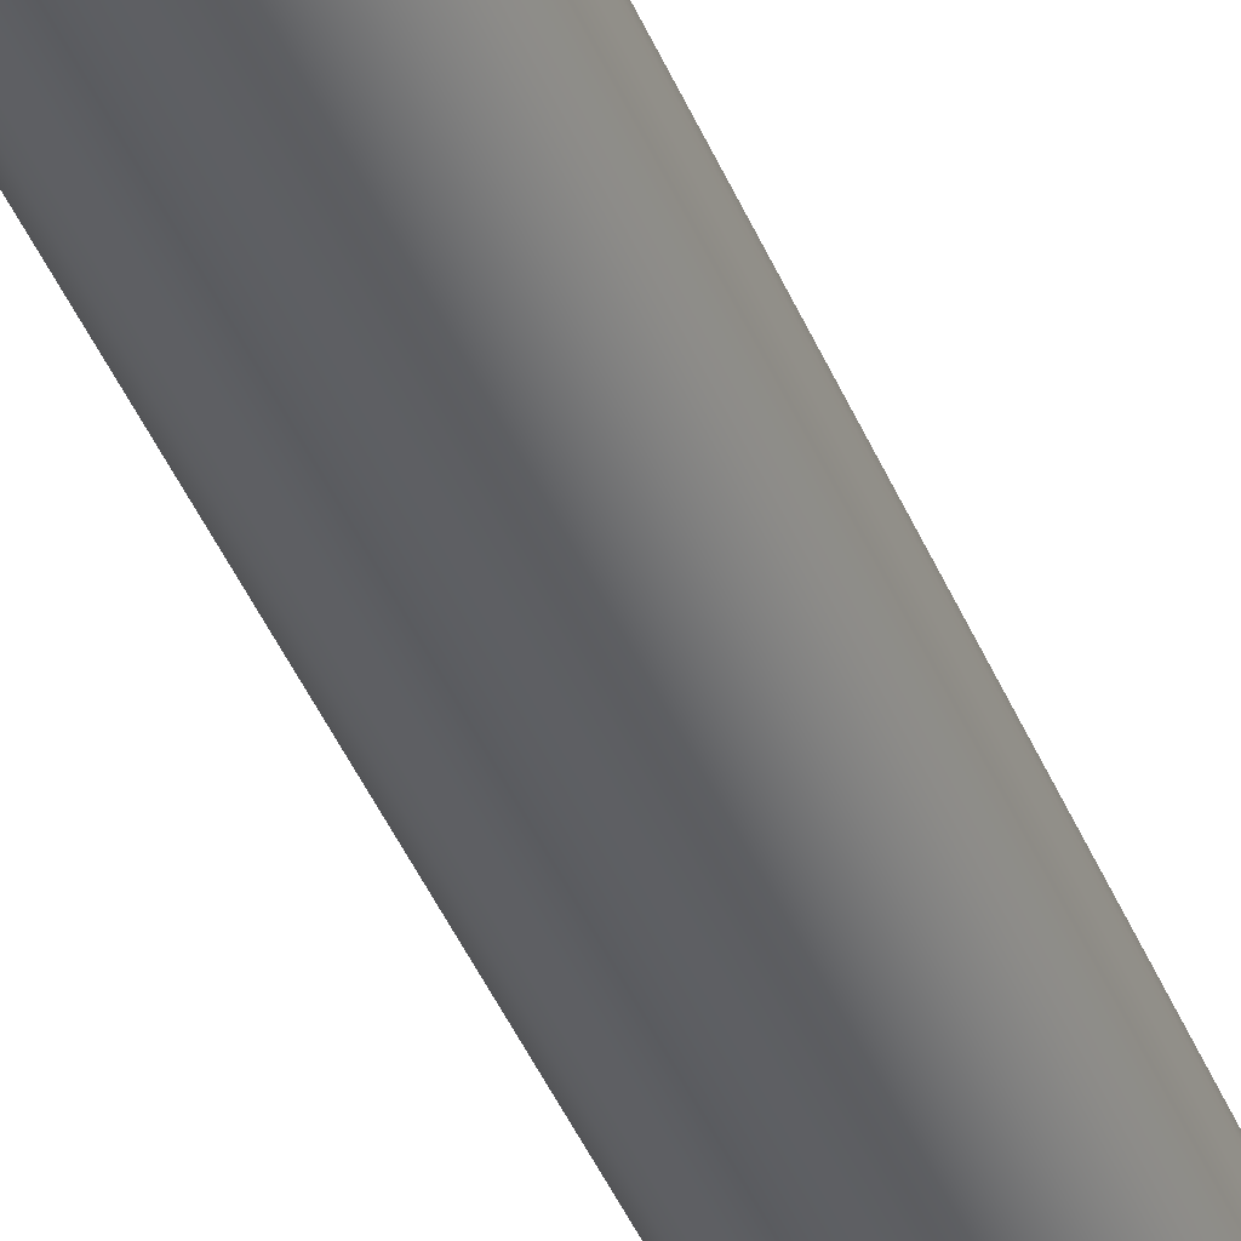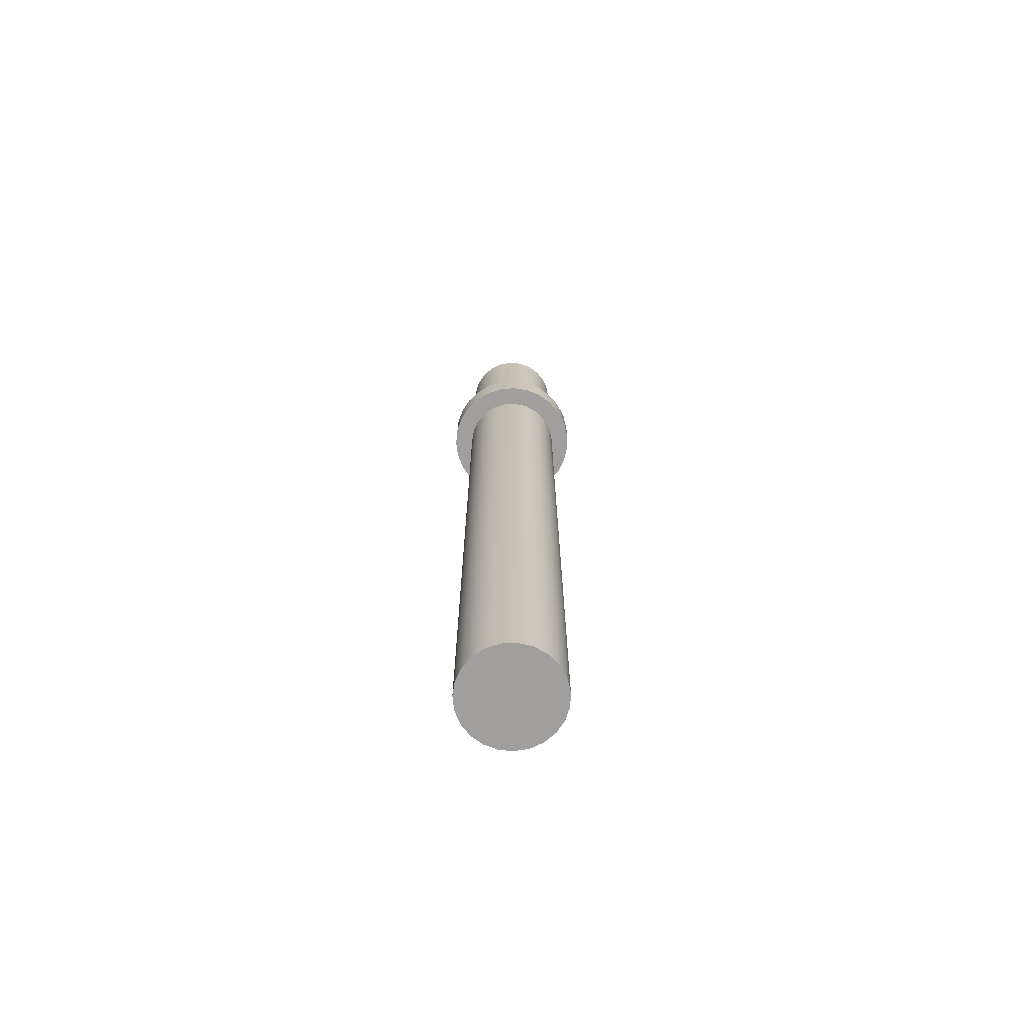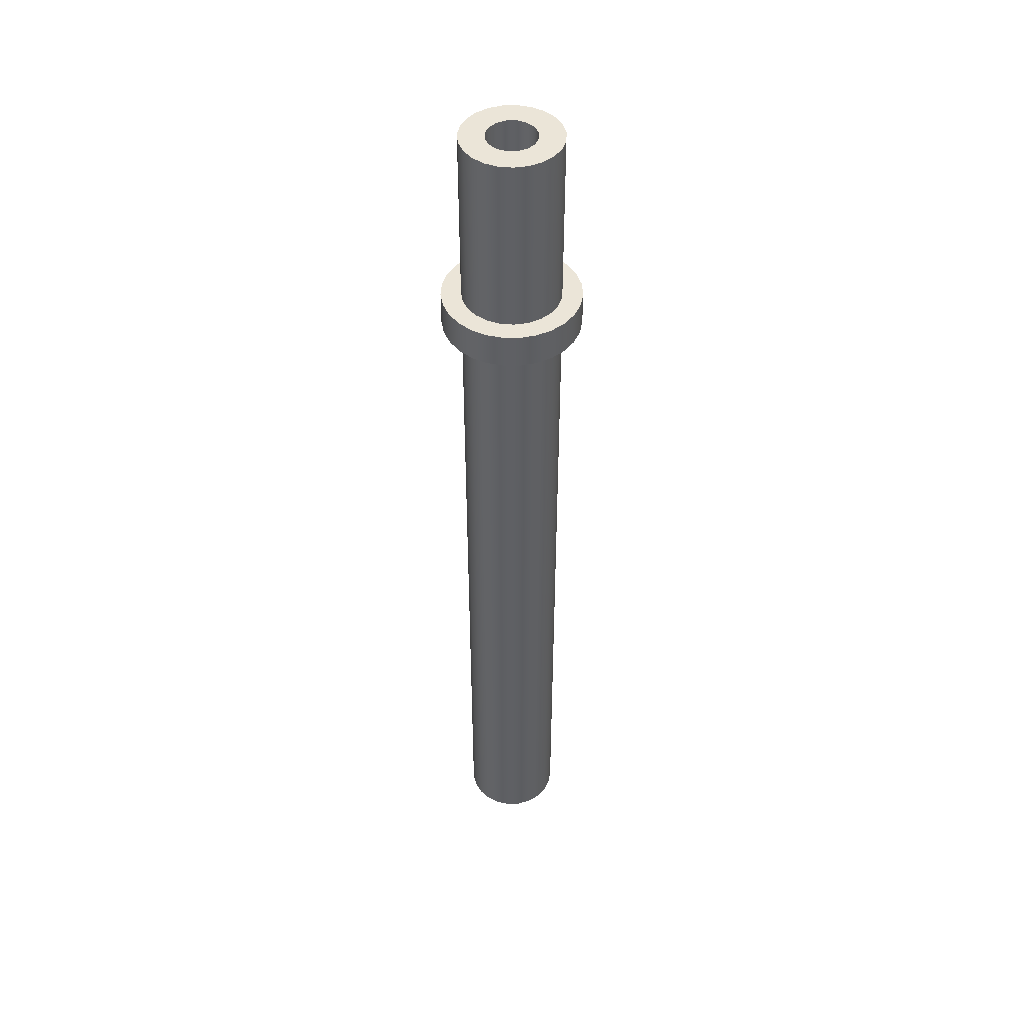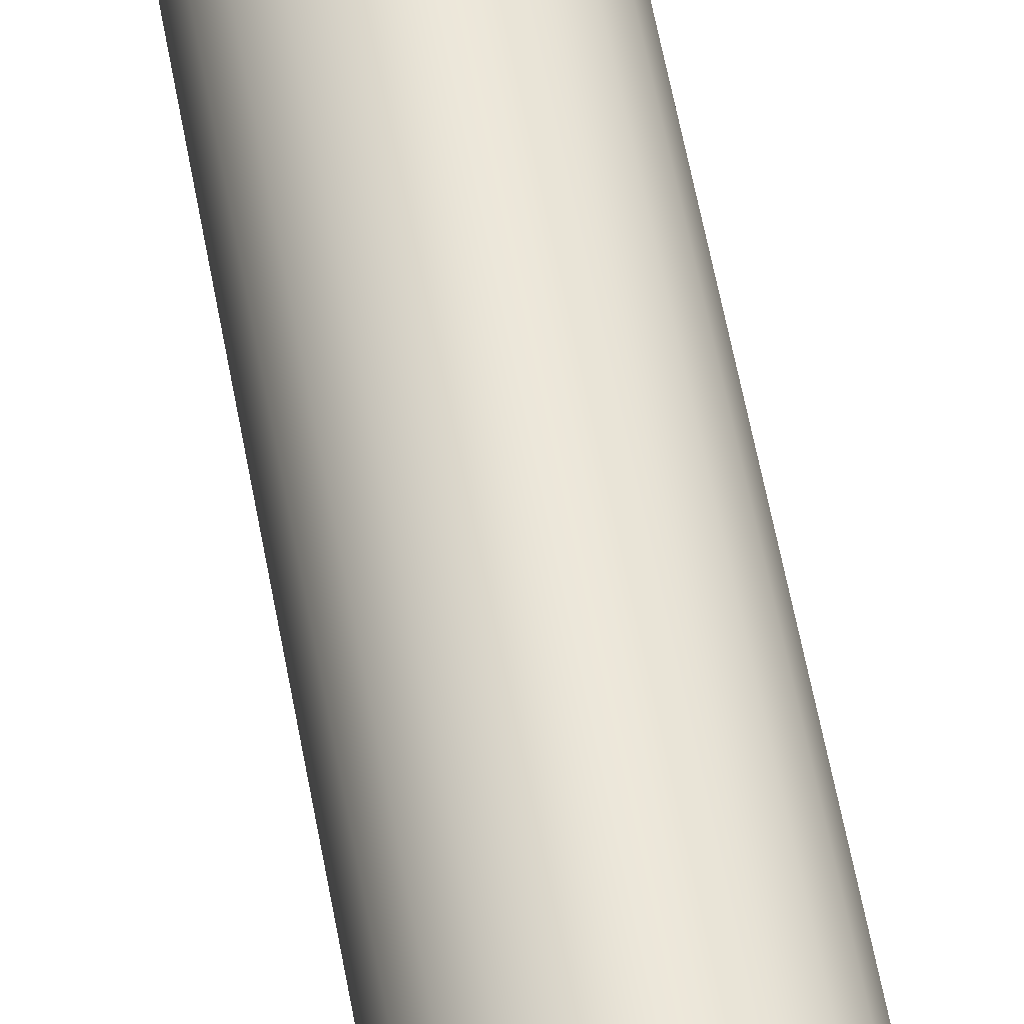
<metadata>
{"format":"obj","ext":"obj","renderer":"f3d","projection":"perspective","resolution":1024,"background":"white","views":[{"elev":-40.3,"azim":20.4,"up":"+Z"},{"elev":-71.4,"azim":-32.8,"up":"+Y"},{"elev":45.9,"azim":56.7,"up":"+Y"},{"elev":51.0,"azim":170.6,"up":"+Z"}]}
</metadata>
<code>
v 0.25 8.3 -3.062e-17
v 0.231 8.3 0.09567
v 0.1768 8.3 0.1768
v 0.09567 8.3 0.231
v -1.531e-17 8.3 0.25
v -0.09567 8.3 0.231
v -0.1768 8.3 0.1768
v -0.231 8.3 0.09567
v -0.25 8.3 0
v -0.231 8.3 -0.09567
v -0.1768 8.3 -0.1768
v -0.09567 8.3 -0.231
v -1.531e-17 8.3 -0.25
v 0.09567 8.3 -0.231
v 0.1768 8.3 -0.1768
v 0.231 8.3 -0.09567
v 0.25 9.8 -3.062e-17
v 0.231 9.8 -0.09567
v 0.1768 9.8 -0.1768
v 0.09567 9.8 -0.231
v -1.531e-17 9.8 -0.25
v -0.09567 9.8 -0.231
v -0.1768 9.8 -0.1768
v -0.231 9.8 -0.09567
v -0.25 9.8 0
v -0.231 9.8 0.09567
v -0.1768 9.8 0.1768
v -0.09567 9.8 0.231
v -1.531e-17 9.8 0.25
v 0.09567 9.8 0.231
v 0.1768 9.8 0.1768
v 0.231 9.8 0.09567
v 0.25 8.3 -3.062e-17
v 0.25 9.8 -3.062e-17
v 0.25 8.3 -3.062e-17
v 0.231 8.3 -0.09567
v 0.1768 8.3 -0.1768
v 0.09567 8.3 -0.231
v -1.531e-17 8.3 -0.25
v -0.09567 8.3 -0.231
v -0.1768 8.3 -0.1768
v -0.231 8.3 -0.09567
v -0.25 8.3 0
v -0.231 8.3 0.09567
v -0.1768 8.3 0.1768
v -0.09567 8.3 0.231
v -1.531e-17 8.3 0.25
v 0.09567 8.3 0.231
v 0.1768 8.3 0.1768
v 0.231 8.3 0.09567
v 0.5 9.8 -6.123e-17
v 0.4815 9.8 0.1349
v 0.4272 9.8 0.2598
v 0.3413 9.8 0.3654
v 0.23 9.8 0.4439
v 0.1017 9.8 0.4895
v -0.03412 9.8 0.4988
v -0.1674 9.8 0.4711
v -0.2883 9.8 0.4085
v -0.3879 9.8 0.3155
v -0.4586 9.8 0.1992
v -0.4953 9.8 0.06808
v -0.4953 9.8 -0.06808
v -0.4586 9.8 -0.1992
v -0.3879 9.8 -0.3155
v -0.2883 9.8 -0.4085
v -0.1674 9.8 -0.4711
v -0.03412 9.8 -0.4988
v 0.1017 9.8 -0.4895
v 0.23 9.8 -0.4439
v 0.3413 9.8 -0.3654
v 0.4272 9.8 -0.2598
v 0.4815 9.8 -0.1349
v 0.5 8 -6.123e-17
v 0.4815 8 -0.1349
v 0.4272 8 -0.2598
v 0.3413 8 -0.3654
v 0.23 8 -0.4439
v 0.1017 8 -0.4895
v -0.03412 8 -0.4988
v -0.1674 8 -0.4711
v -0.2883 8 -0.4085
v -0.3879 8 -0.3155
v -0.4586 8 -0.1992
v -0.4953 8 -0.06808
v -0.4953 8 0.06808
v -0.4586 8 0.1992
v -0.3879 8 0.3155
v -0.2883 8 0.4085
v -0.1674 8 0.4711
v -0.03412 8 0.4988
v 0.1017 8 0.4895
v 0.23 8 0.4439
v 0.3413 8 0.3654
v 0.4272 8 0.2598
v 0.4815 8 0.1349
v 0.5 8 -6.123e-17
v 0.5 9.8 -6.123e-17
v 0.25 9.8 -3.062e-17
v 0.231 9.8 0.09567
v 0.1768 9.8 0.1768
v 0.09567 9.8 0.231
v -1.531e-17 9.8 0.25
v -0.09567 9.8 0.231
v -0.1768 9.8 0.1768
v -0.231 9.8 0.09567
v -0.25 9.8 0
v -0.231 9.8 -0.09567
v -0.1768 9.8 -0.1768
v -0.09567 9.8 -0.231
v -1.531e-17 9.8 -0.25
v 0.09567 9.8 -0.231
v 0.1768 9.8 -0.1768
v 0.231 9.8 -0.09567
v 0.5 9.8 -6.123e-17
v 0.4815 9.8 -0.1349
v 0.4272 9.8 -0.2598
v 0.3413 9.8 -0.3654
v 0.23 9.8 -0.4439
v 0.1017 9.8 -0.4895
v -0.03412 9.8 -0.4988
v -0.1674 9.8 -0.4711
v -0.2883 9.8 -0.4085
v -0.3879 9.8 -0.3155
v -0.4586 9.8 -0.1992
v -0.4953 9.8 -0.06808
v -0.4953 9.8 0.06808
v -0.4586 9.8 0.1992
v -0.3879 9.8 0.3155
v -0.2883 9.8 0.4085
v -0.1674 9.8 0.4711
v -0.03412 9.8 0.4988
v 0.1017 9.8 0.4895
v 0.23 9.8 0.4439
v 0.3413 9.8 0.3654
v 0.4272 9.8 0.2598
v 0.4815 9.8 0.1349
v 0.7 7.65 -8.573e-17
v 0.6811 7.65 0.1614
v 0.6255 7.65 0.3142
v 0.5362 7.65 0.45
v 0.418 7.65 0.5615
v 0.2773 7.65 0.6428
v 0.1216 7.65 0.6894
v -0.0407 7.65 0.6988
v -0.2008 7.65 0.6706
v -0.35 7.65 0.6062
v -0.4804 7.65 0.5092
v -0.5848 7.65 0.3847
v -0.6578 7.65 0.2394
v -0.6953 7.65 0.08127
v -0.6953 7.65 -0.08127
v -0.6578 7.65 -0.2394
v -0.5848 7.65 -0.3847
v -0.4804 7.65 -0.5092
v -0.35 7.65 -0.6062
v -0.2008 7.65 -0.6706
v -0.0407 7.65 -0.6988
v 0.1216 7.65 -0.6894
v 0.2773 7.65 -0.6428
v 0.418 7.65 -0.5615
v 0.5362 7.65 -0.45
v 0.6255 7.65 -0.3142
v 0.6811 7.65 -0.1614
v -0.5 7.65 6.123e-17
v -0.4815 7.65 0.1349
v -0.4272 7.65 0.2598
v -0.3413 7.65 0.3654
v -0.23 7.65 0.4439
v -0.1017 7.65 0.4895
v 0.03412 7.65 0.4988
v 0.1674 7.65 0.4711
v 0.2883 7.65 0.4085
v 0.3879 7.65 0.3155
v 0.4586 7.65 0.1992
v 0.4953 7.65 0.06808
v 0.4953 7.65 -0.06808
v 0.4586 7.65 -0.1992
v 0.3879 7.65 -0.3155
v 0.2883 7.65 -0.4085
v 0.1674 7.65 -0.4711
v 0.03412 7.65 -0.4988
v -0.1017 7.65 -0.4895
v -0.23 7.65 -0.4439
v -0.3413 7.65 -0.3654
v -0.4272 7.65 -0.2598
v -0.4815 7.65 -0.1349
v 0.7 8 -8.573e-17
v 0.6811 8 0.1614
v 0.6255 8 0.3142
v 0.5362 8 0.45
v 0.418 8 0.5615
v 0.2773 8 0.6428
v 0.1216 8 0.6894
v -0.0407 8 0.6988
v -0.2008 8 0.6706
v -0.35 8 0.6062
v -0.4804 8 0.5092
v -0.5848 8 0.3847
v -0.6578 8 0.2394
v -0.6953 8 0.08127
v -0.6953 8 -0.08127
v -0.6578 8 -0.2394
v -0.5848 8 -0.3847
v -0.4804 8 -0.5092
v -0.35 8 -0.6062
v -0.2008 8 -0.6706
v -0.0407 8 -0.6988
v 0.1216 8 -0.6894
v 0.2773 8 -0.6428
v 0.418 8 -0.5615
v 0.5362 8 -0.45
v 0.6255 8 -0.3142
v 0.6811 8 -0.1614
v 0.7 7.65 -8.573e-17
v 0.6811 7.65 -0.1614
v 0.6255 7.65 -0.3142
v 0.5362 7.65 -0.45
v 0.418 7.65 -0.5615
v 0.2773 7.65 -0.6428
v 0.1216 7.65 -0.6894
v -0.0407 7.65 -0.6988
v -0.2008 7.65 -0.6706
v -0.35 7.65 -0.6062
v -0.4804 7.65 -0.5092
v -0.5848 7.65 -0.3847
v -0.6578 7.65 -0.2394
v -0.6953 7.65 -0.08127
v -0.6953 7.65 0.08127
v -0.6578 7.65 0.2394
v -0.5848 7.65 0.3847
v -0.4804 7.65 0.5092
v -0.35 7.65 0.6062
v -0.2008 7.65 0.6706
v -0.0407 7.65 0.6988
v 0.1216 7.65 0.6894
v 0.2773 7.65 0.6428
v 0.418 7.65 0.5615
v 0.5362 7.65 0.45
v 0.6255 7.65 0.3142
v 0.6811 7.65 0.1614
v 0.7 7.65 -8.573e-17
v 0.7 8 -8.573e-17
v 0.5 8 -6.123e-17
v 0.4815 8 0.1349
v 0.4272 8 0.2598
v 0.3413 8 0.3654
v 0.23 8 0.4439
v 0.1017 8 0.4895
v -0.03412 8 0.4988
v -0.1674 8 0.4711
v -0.2883 8 0.4085
v -0.3879 8 0.3155
v -0.4586 8 0.1992
v -0.4953 8 0.06808
v -0.4953 8 -0.06808
v -0.4586 8 -0.1992
v -0.3879 8 -0.3155
v -0.2883 8 -0.4085
v -0.1674 8 -0.4711
v -0.03412 8 -0.4988
v 0.1017 8 -0.4895
v 0.23 8 -0.4439
v 0.3413 8 -0.3654
v 0.4272 8 -0.2598
v 0.4815 8 -0.1349
v 0.7 8 -8.573e-17
v 0.6811 8 -0.1614
v 0.6255 8 -0.3142
v 0.5362 8 -0.45
v 0.418 8 -0.5615
v 0.2773 8 -0.6428
v 0.1216 8 -0.6894
v -0.0407 8 -0.6988
v -0.2008 8 -0.6706
v -0.35 8 -0.6062
v -0.4804 8 -0.5092
v -0.5848 8 -0.3847
v -0.6578 8 -0.2394
v -0.6953 8 -0.08127
v -0.6953 8 0.08127
v -0.6578 8 0.2394
v -0.5848 8 0.3847
v -0.4804 8 0.5092
v -0.35 8 0.6062
v -0.2008 8 0.6706
v -0.0407 8 0.6988
v 0.1216 8 0.6894
v 0.2773 8 0.6428
v 0.418 8 0.5615
v 0.5362 8 0.45
v 0.6255 8 0.3142
v 0.6811 8 0.1614
v -0.5 7.65 6.123e-17
v -0.4815 7.65 -0.1349
v -0.4272 7.65 -0.2598
v -0.3413 7.65 -0.3654
v -0.23 7.65 -0.4439
v -0.1017 7.65 -0.4895
v 0.03412 7.65 -0.4988
v 0.1674 7.65 -0.4711
v 0.2883 7.65 -0.4085
v 0.3879 7.65 -0.3155
v 0.4586 7.65 -0.1992
v 0.4953 7.65 -0.06808
v 0.4953 7.65 0.06808
v 0.4586 7.65 0.1992
v 0.3879 7.65 0.3155
v 0.2883 7.65 0.4085
v 0.1674 7.65 0.4711
v 0.03412 7.65 0.4988
v -0.1017 7.65 0.4895
v -0.23 7.65 0.4439
v -0.3413 7.65 0.3654
v -0.4272 7.65 0.2598
v -0.4815 7.65 0.1349
v -0.5 0 6.123e-17
v -0.4815 0 0.1349
v -0.4272 0 0.2598
v -0.3413 0 0.3654
v -0.23 0 0.4439
v -0.1017 0 0.4895
v 0.03412 0 0.4988
v 0.1674 0 0.4711
v 0.2883 0 0.4085
v 0.3879 0 0.3155
v 0.4586 0 0.1992
v 0.4953 0 0.06808
v 0.4953 0 -0.06808
v 0.4586 0 -0.1992
v 0.3879 0 -0.3155
v 0.2883 0 -0.4085
v 0.1674 0 -0.4711
v 0.03412 0 -0.4988
v -0.1017 0 -0.4895
v -0.23 0 -0.4439
v -0.3413 0 -0.3654
v -0.4272 0 -0.2598
v -0.4815 0 -0.1349
v -0.5 0 6.123e-17
v -0.5 7.65 6.123e-17
v -0.5 0 6.123e-17
v -0.4815 0 -0.1349
v -0.4272 0 -0.2598
v -0.3413 0 -0.3654
v -0.23 0 -0.4439
v -0.1017 0 -0.4895
v 0.03412 0 -0.4988
v 0.1674 0 -0.4711
v 0.2883 0 -0.4085
v 0.3879 0 -0.3155
v 0.4586 0 -0.1992
v 0.4953 0 -0.06808
v 0.4953 0 0.06808
v 0.4586 0 0.1992
v 0.3879 0 0.3155
v 0.2883 0 0.4085
v 0.1674 0 0.4711
v 0.03412 0 0.4988
v -0.1017 0 0.4895
v -0.23 0 0.4439
v -0.3413 0 0.3654
v -0.4272 0 0.2598
v -0.4815 0 0.1349
g 2a793212-e2cd-11ea-ad90-54bf646e7e1f
f 2 32 1
f 1 32 34
f 33 17 16
f 16 17 18
f 16 18 15
f 15 18 19
f 15 19 14
f 14 19 20
f 14 20 13
f 13 20 21
f 13 21 12
f 12 21 22
f 12 22 11
f 11 22 23
f 11 23 10
f 10 23 24
f 10 24 9
f 9 24 25
f 9 25 8
f 8 25 26
f 8 26 7
f 7 26 27
f 7 27 6
f 6 27 28
f 6 28 5
f 5 28 29
f 5 29 4
f 4 29 30
f 4 30 3
f 3 30 31
f 3 31 2
f 2 31 32
g 2a7b0642-e2cd-11ea-93e1-54bf646e7e1f
f 36 42 35
f 35 42 43
f 35 43 50
f 50 43 44
f 50 44 49
f 49 44 45
f 49 45 48
f 48 45 46
f 48 46 47
f 42 36 41
f 41 36 37
f 41 37 40
f 40 37 38
f 40 38 39
g 2a2dbb6e-e2cd-11ea-b83e-54bf646e7e1f
f 52 96 51
f 51 96 97
f 98 74 73
f 73 74 75
f 73 75 72
f 72 75 76
f 72 76 71
f 71 76 77
f 71 77 70
f 70 77 78
f 70 78 69
f 69 78 79
f 69 79 68
f 68 79 80
f 68 80 67
f 67 80 81
f 67 81 66
f 66 81 82
f 66 82 65
f 65 82 83
f 65 83 64
f 64 83 84
f 64 84 63
f 63 84 85
f 63 85 62
f 62 85 86
f 62 86 61
f 61 86 87
f 61 87 60
f 60 87 88
f 60 88 59
f 59 88 89
f 59 89 58
f 58 89 90
f 58 90 57
f 57 90 91
f 57 91 56
f 56 91 92
f 56 92 55
f 55 92 93
f 55 93 54
f 54 93 94
f 54 94 53
f 53 94 95
f 53 95 52
f 52 95 96
g 2a2f8fc0-e2cd-11ea-8adc-54bf646e7e1f
f 100 137 99
f 99 137 115
f 99 115 116
f 137 100 136
f 136 100 101
f 136 101 135
f 135 101 134
f 134 101 102
f 134 102 133
f 133 102 103
f 133 103 132
f 132 103 104
f 132 104 131
f 131 104 130
f 130 104 105
f 130 105 129
f 129 105 106
f 129 106 128
f 128 106 127
f 127 106 107
f 127 107 126
f 126 107 108
f 126 108 125
f 125 108 124
f 124 108 109
f 124 109 123
f 123 109 110
f 123 110 122
f 122 110 121
f 121 110 111
f 121 111 120
f 120 111 112
f 120 112 119
f 119 112 113
f 119 113 118
f 118 113 117
f 117 113 114
f 117 114 116
f 116 114 99
g 29e6fec0-e2cd-11ea-bb3c-54bf646e7e1f
f 139 176 138
f 138 176 177
f 138 177 164
f 164 177 178
f 164 178 163
f 163 178 179
f 163 179 162
f 162 179 161
f 161 179 180
f 161 180 160
f 160 180 181
f 160 181 159
f 159 181 182
f 159 182 158
f 158 182 183
f 158 183 157
f 157 183 184
f 157 184 156
f 156 184 185
f 156 185 155
f 155 185 154
f 154 185 186
f 154 186 153
f 153 186 187
f 153 187 152
f 152 187 165
f 152 165 151
f 151 165 166
f 151 166 150
f 150 166 167
f 150 167 149
f 149 167 168
f 149 168 148
f 148 168 147
f 147 168 169
f 147 169 146
f 146 169 170
f 146 170 145
f 145 170 171
f 145 171 144
f 144 171 172
f 144 172 143
f 143 172 173
f 143 173 142
f 142 173 174
f 142 174 141
f 141 174 140
f 140 174 175
f 140 175 139
f 139 175 176
g 29e8fa42-e2cd-11ea-bda6-54bf646e7e1f
f 189 241 188
f 188 241 242
f 243 215 214
f 214 215 216
f 214 216 213
f 213 216 217
f 213 217 212
f 212 217 218
f 212 218 211
f 211 218 219
f 211 219 210
f 210 219 220
f 210 220 209
f 209 220 221
f 209 221 208
f 208 221 222
f 208 222 207
f 207 222 223
f 207 223 206
f 206 223 224
f 206 224 205
f 205 224 225
f 205 225 204
f 204 225 226
f 204 226 203
f 203 226 227
f 203 227 202
f 202 227 228
f 202 228 201
f 201 228 229
f 201 229 200
f 200 229 230
f 200 230 199
f 199 230 231
f 199 231 198
f 198 231 232
f 198 232 197
f 197 232 233
f 197 233 196
f 196 233 234
f 196 234 195
f 195 234 235
f 195 235 194
f 194 235 236
f 194 236 193
f 193 236 237
f 193 237 192
f 192 237 238
f 192 238 191
f 191 238 239
f 191 239 190
f 190 239 240
f 190 240 189
f 189 240 241
g 29eaa77a-e2cd-11ea-bd77-54bf646e7e1f
f 245 293 244
f 244 293 267
f 244 267 268
f 293 245 292
f 292 245 246
f 292 246 291
f 291 246 247
f 291 247 290
f 290 247 248
f 290 248 289
f 289 248 249
f 289 249 288
f 288 249 250
f 288 250 287
f 287 250 286
f 286 250 251
f 286 251 285
f 285 251 252
f 285 252 284
f 284 252 253
f 284 253 283
f 283 253 254
f 283 254 282
f 282 254 255
f 282 255 281
f 281 255 280
f 280 255 256
f 280 256 279
f 279 256 257
f 279 257 278
f 278 257 258
f 278 258 277
f 277 258 259
f 277 259 276
f 276 259 260
f 276 260 275
f 275 260 261
f 275 261 274
f 274 261 273
f 273 261 262
f 273 262 272
f 272 262 263
f 272 263 271
f 271 263 264
f 271 264 270
f 270 264 265
f 270 265 269
f 269 265 266
f 269 266 268
f 268 266 244
g 29a4d51e-e2cd-11ea-9064-54bf646e7e1f
f 295 339 294
f 294 339 340
f 341 317 316
f 316 317 318
f 316 318 315
f 315 318 319
f 315 319 314
f 314 319 320
f 314 320 313
f 313 320 321
f 313 321 312
f 312 321 322
f 312 322 311
f 311 322 323
f 311 323 310
f 310 323 324
f 310 324 309
f 309 324 325
f 309 325 308
f 308 325 326
f 308 326 307
f 307 326 327
f 307 327 306
f 306 327 328
f 306 328 305
f 305 328 329
f 305 329 304
f 304 329 330
f 304 330 303
f 303 330 331
f 303 331 302
f 302 331 332
f 302 332 301
f 301 332 333
f 301 333 300
f 300 333 334
f 300 334 299
f 299 334 335
f 299 335 298
f 298 335 336
f 298 336 297
f 297 336 337
f 297 337 296
f 296 337 338
f 296 338 295
f 295 338 339
g 29a74564-e2cd-11ea-9606-54bf646e7e1f
f 343 353 342
f 342 353 354
f 342 354 364
f 364 354 355
f 364 355 363
f 363 355 356
f 363 356 362
f 362 356 357
f 362 357 361
f 361 357 358
f 361 358 360
f 360 358 359
f 353 343 352
f 352 343 344
f 352 344 351
f 351 344 345
f 351 345 350
f 350 345 346
f 350 346 349
f 349 346 347
f 349 347 348

</code>
